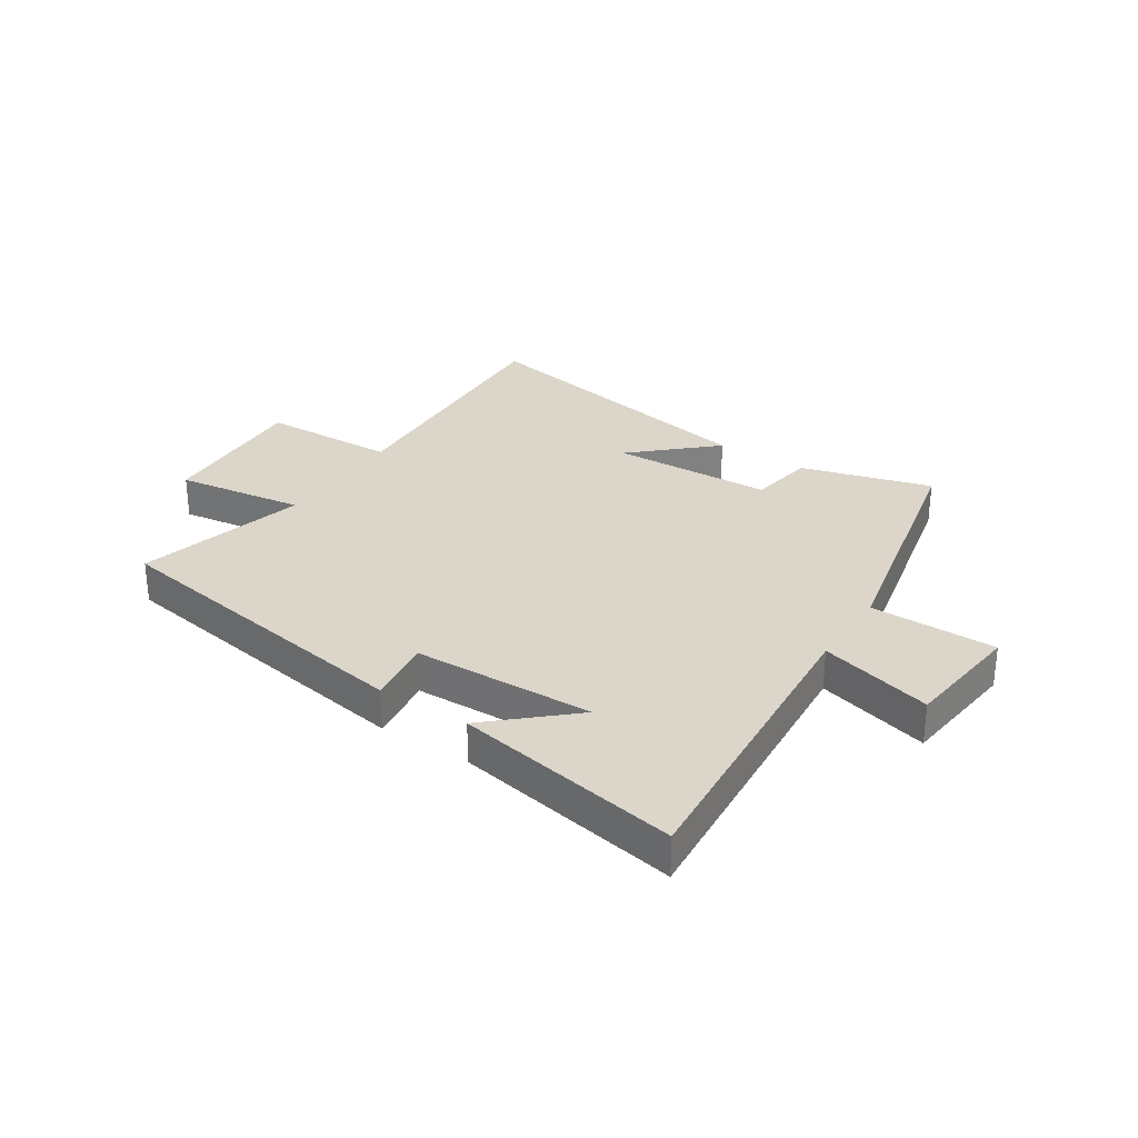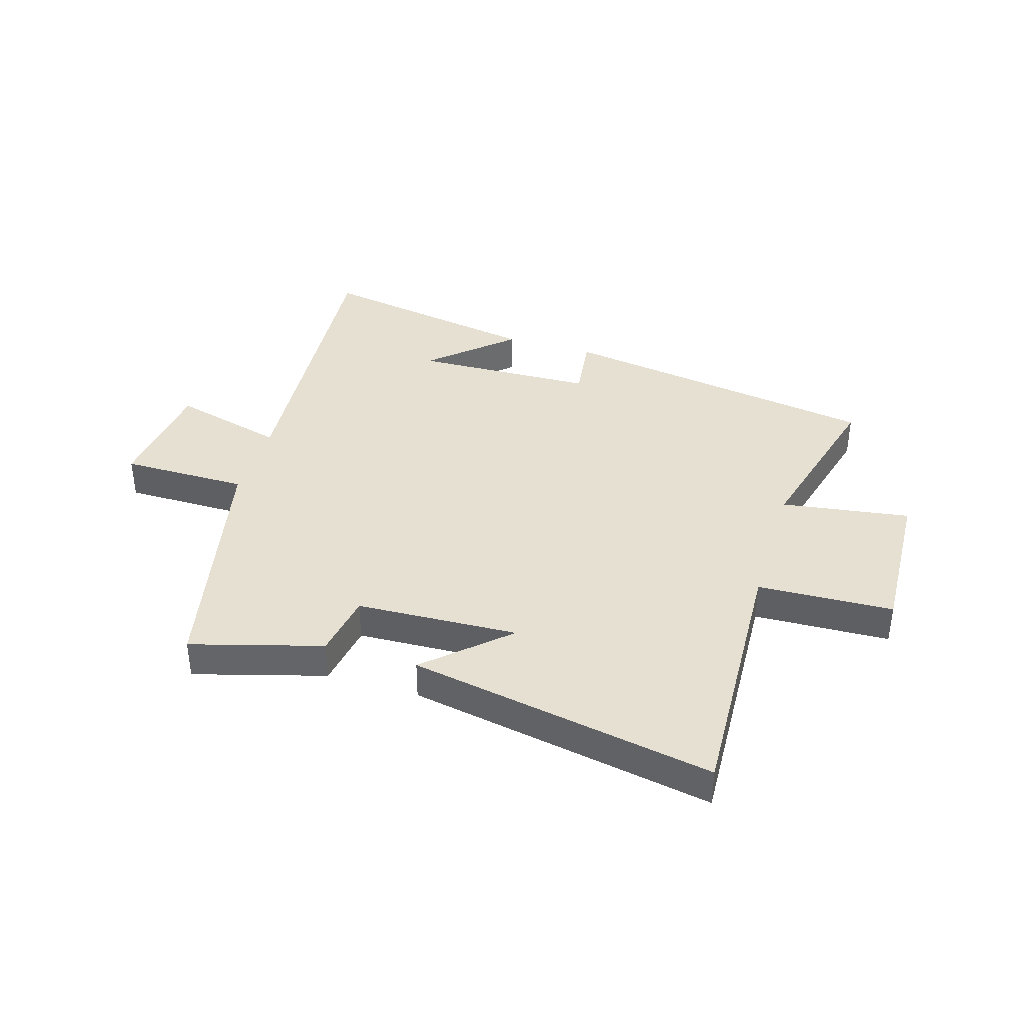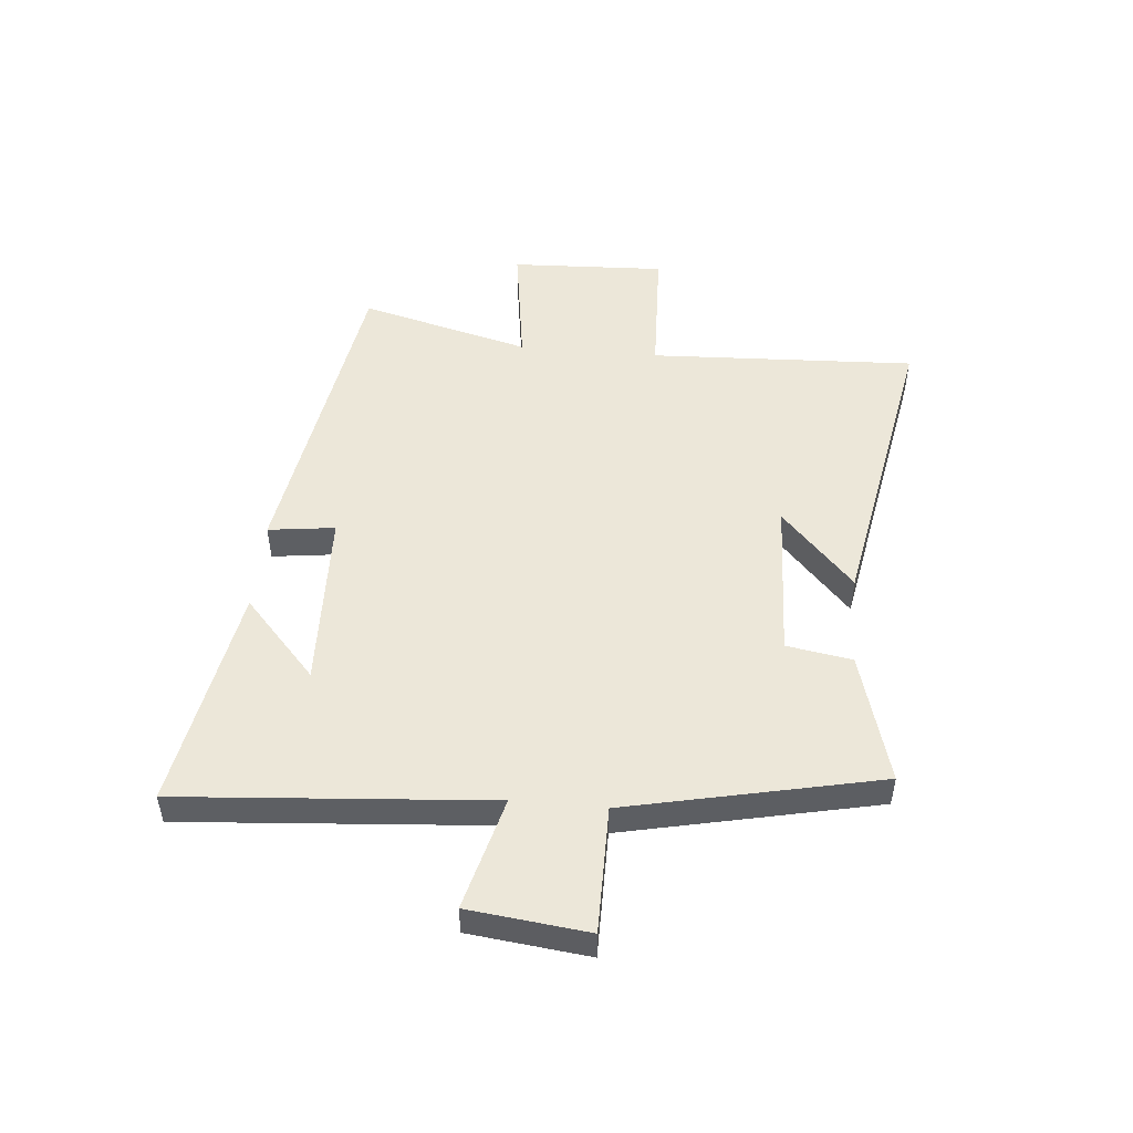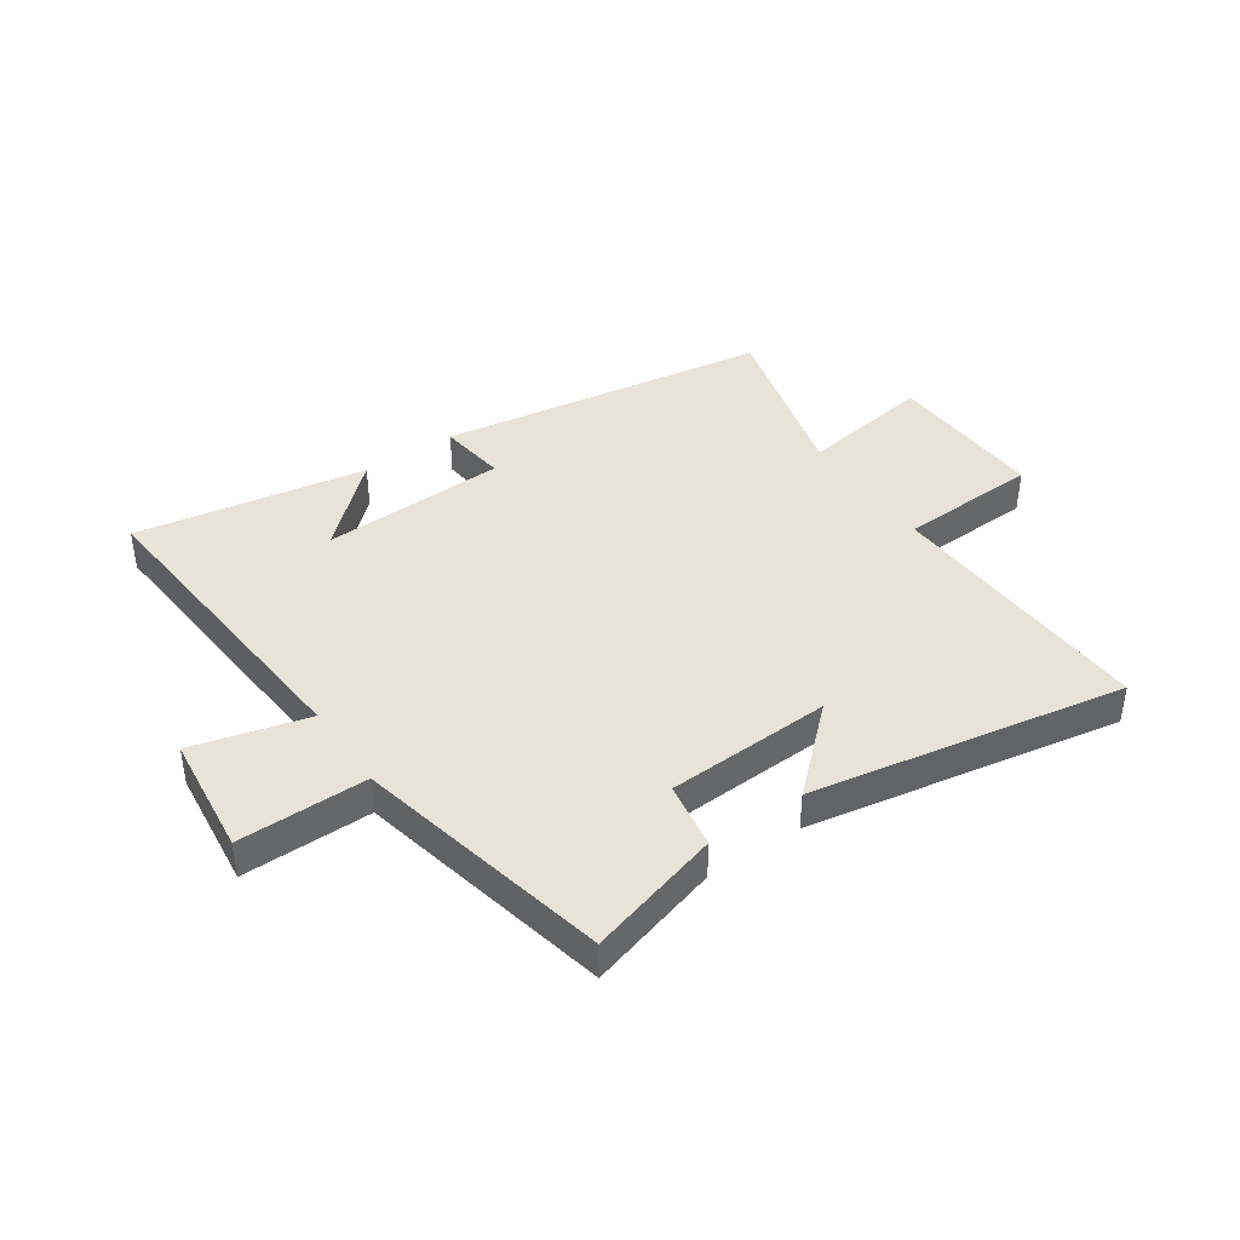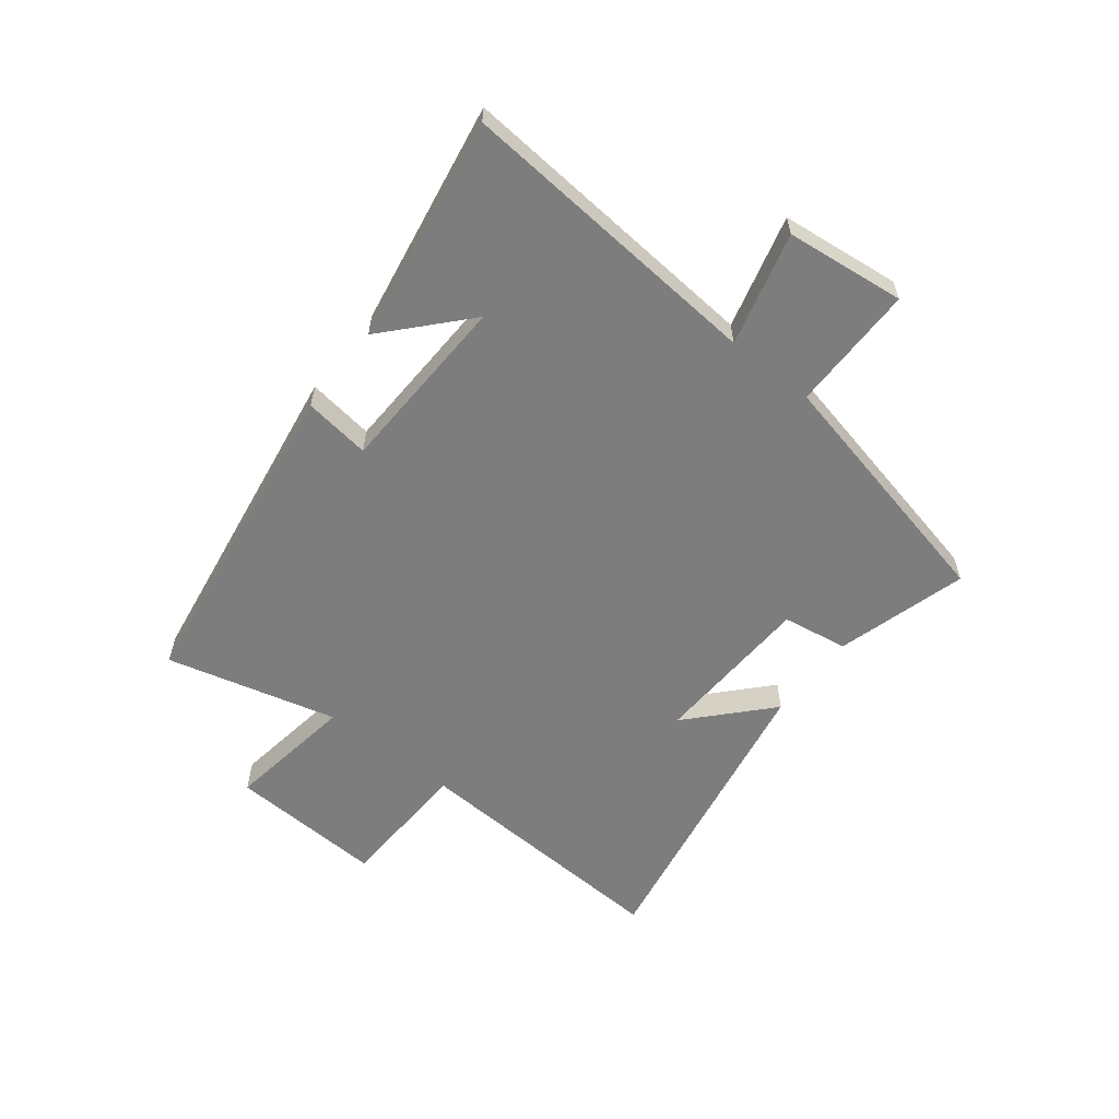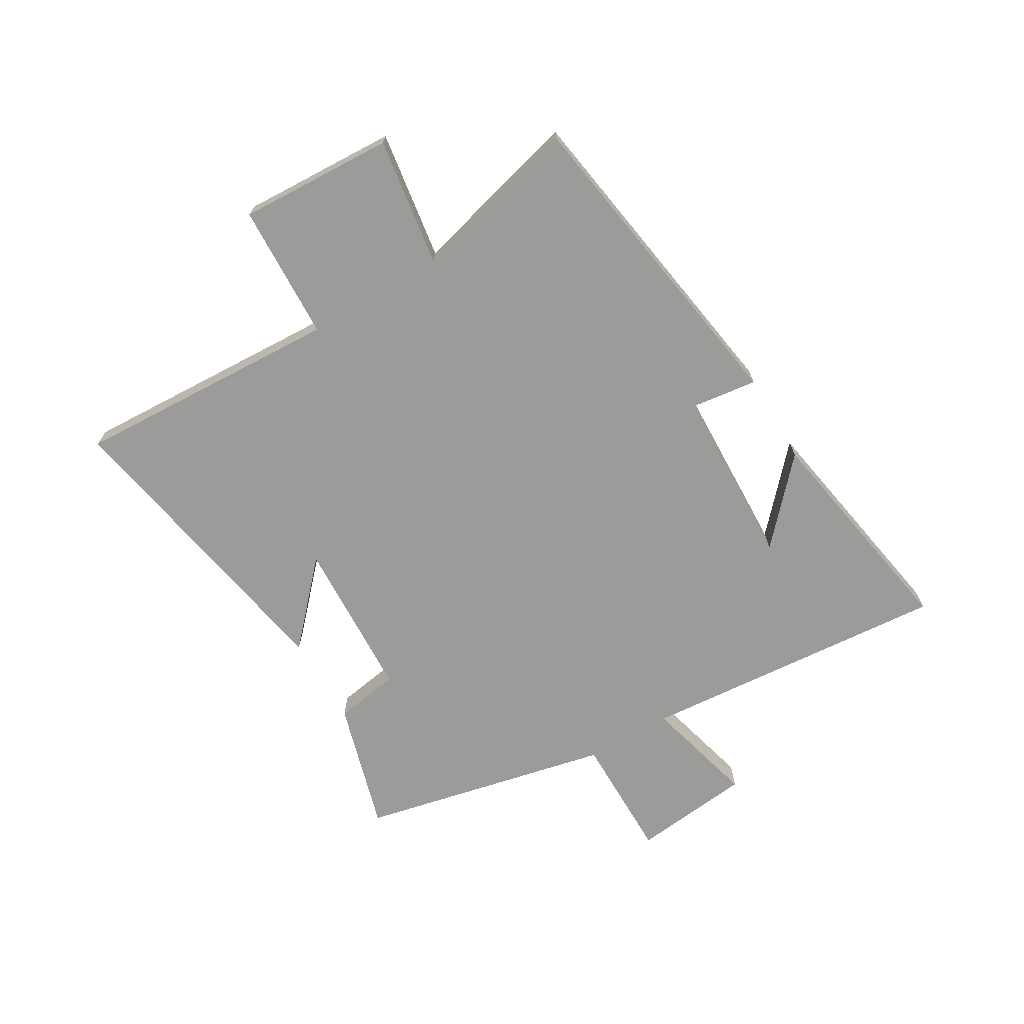
<metadata>
{"format":"obj","ext":"obj","renderer":"f3d","projection":"perspective","resolution":1024,"background":"white","views":[{"elev":30.1,"azim":-146.8,"up":"+Y"},{"elev":38.5,"azim":16.9,"up":"+Y"},{"elev":49.7,"azim":-84.8,"up":"+Y"},{"elev":41.5,"azim":-34.5,"up":"+Y"},{"elev":-59.2,"azim":-128.3,"up":"+Y"},{"elev":-69.6,"azim":120.4,"up":"+Y"}]}
</metadata>
<code>
v -0.542 0.07 -0.57
v -0.5 0.07 -0.03
v -0.697 0.07 -0.082
v -0.721 0.07 0.126
v -0.5 0.07 0.126
v -0.405 0.07 0.565
v -0.177 0.07 0.5
v -0.158 0.07 0.386
v 0.124 0.07 0.374
v -0.013 0.07 0.5
v 0.521 0.07 0.598
v 0.5 0.07 0.133
v 0.737 0.07 0.124
v 0.725 0.07 -0.146
v 0.5 0.07 -0.113
v 0.578 0.07 -0.41
v 0.014 0.07 -0.5
v 0.029 0.07 -0.384
v -0.287 0.07 -0.374
v -0.148 0.07 -0.5
v -0.542 0 -0.57
v -0.5 0 -0.03
v -0.697 0 -0.082
v -0.721 0 0.126
v -0.5 0 0.126
v -0.405 0 0.565
v -0.177 0 0.5
v -0.158 0 0.386
v 0.124 0 0.374
v -0.013 0 0.5
v 0.521 0 0.598
v 0.5 0 0.133
v 0.737 0 0.124
v 0.725 0 -0.146
v 0.5 0 -0.113
v 0.578 0 -0.41
v 0.014 0 -0.5
v 0.029 0 -0.384
v -0.287 0 -0.374
v -0.148 0 -0.5
f 19 20 1
f 15 16 17 18
f 15 18 19
f 12 13 14 15
f 12 15 19
f 9 10 11 12
f 8 9 12 19
f 7 8 19
f 6 7 19
f 5 6 19
f 2 3 4 5
f 2 5 19
f 1 2 19
f 21 40 39
f 38 37 36 35
f 39 38 35
f 35 34 33 32
f 39 35 32
f 32 31 30 29
f 39 32 29 28
f 39 28 27
f 39 27 26
f 39 26 25
f 25 24 23 22
f 39 25 22
f 39 22 21
f 1 21 22 2
f 2 22 23 3
f 3 23 24 4
f 4 24 25 5
f 5 25 26 6
f 6 26 27 7
f 7 27 28 8
f 8 28 29 9
f 9 29 30 10
f 10 30 31 11
f 11 31 32 12
f 12 32 33 13
f 13 33 34 14
f 14 34 35 15
f 15 35 36 16
f 16 36 37 17
f 17 37 38 18
f 18 38 39 19
f 19 39 40 20
f 20 40 21 1

</code>
